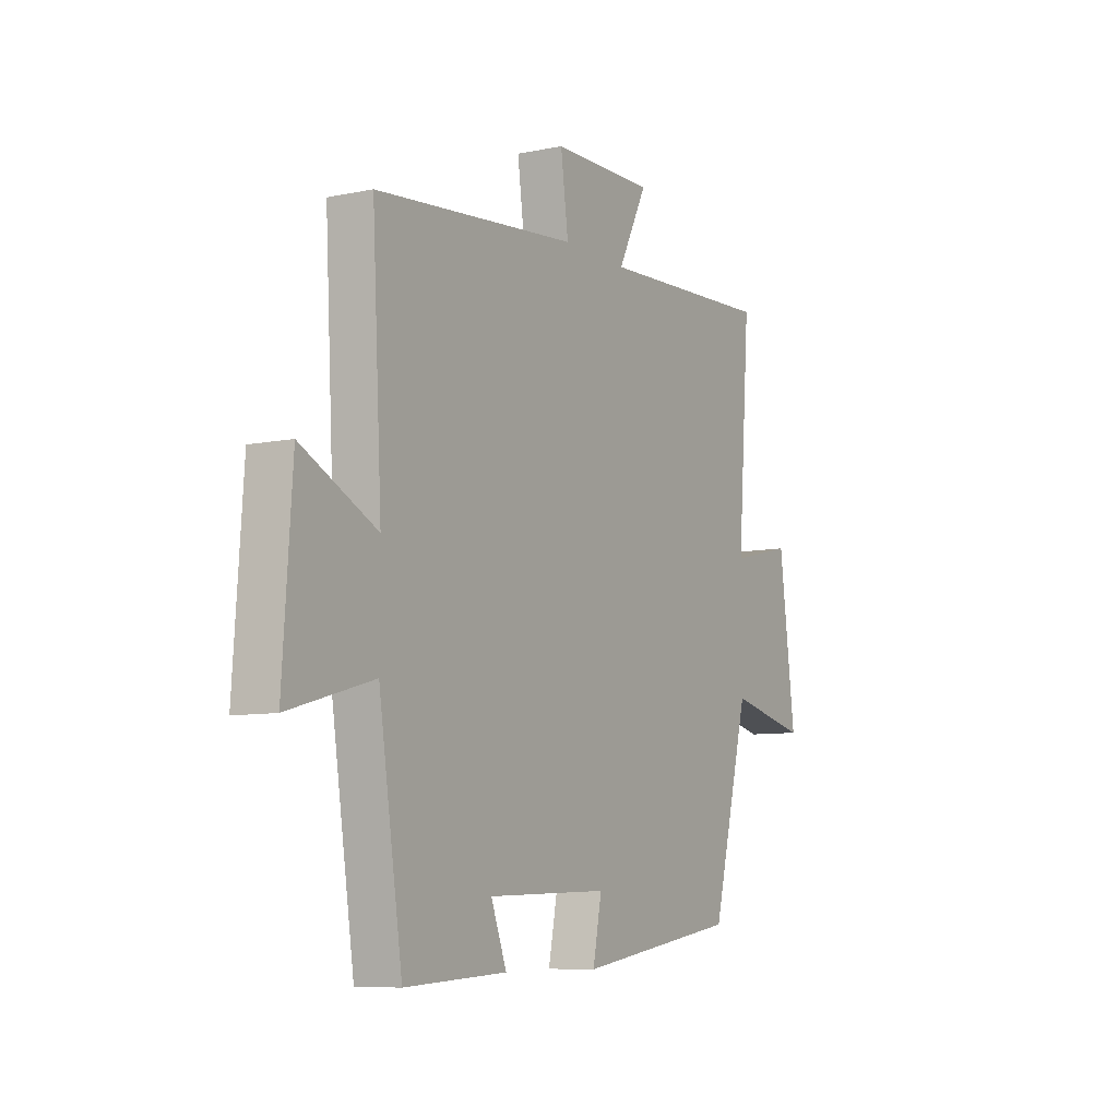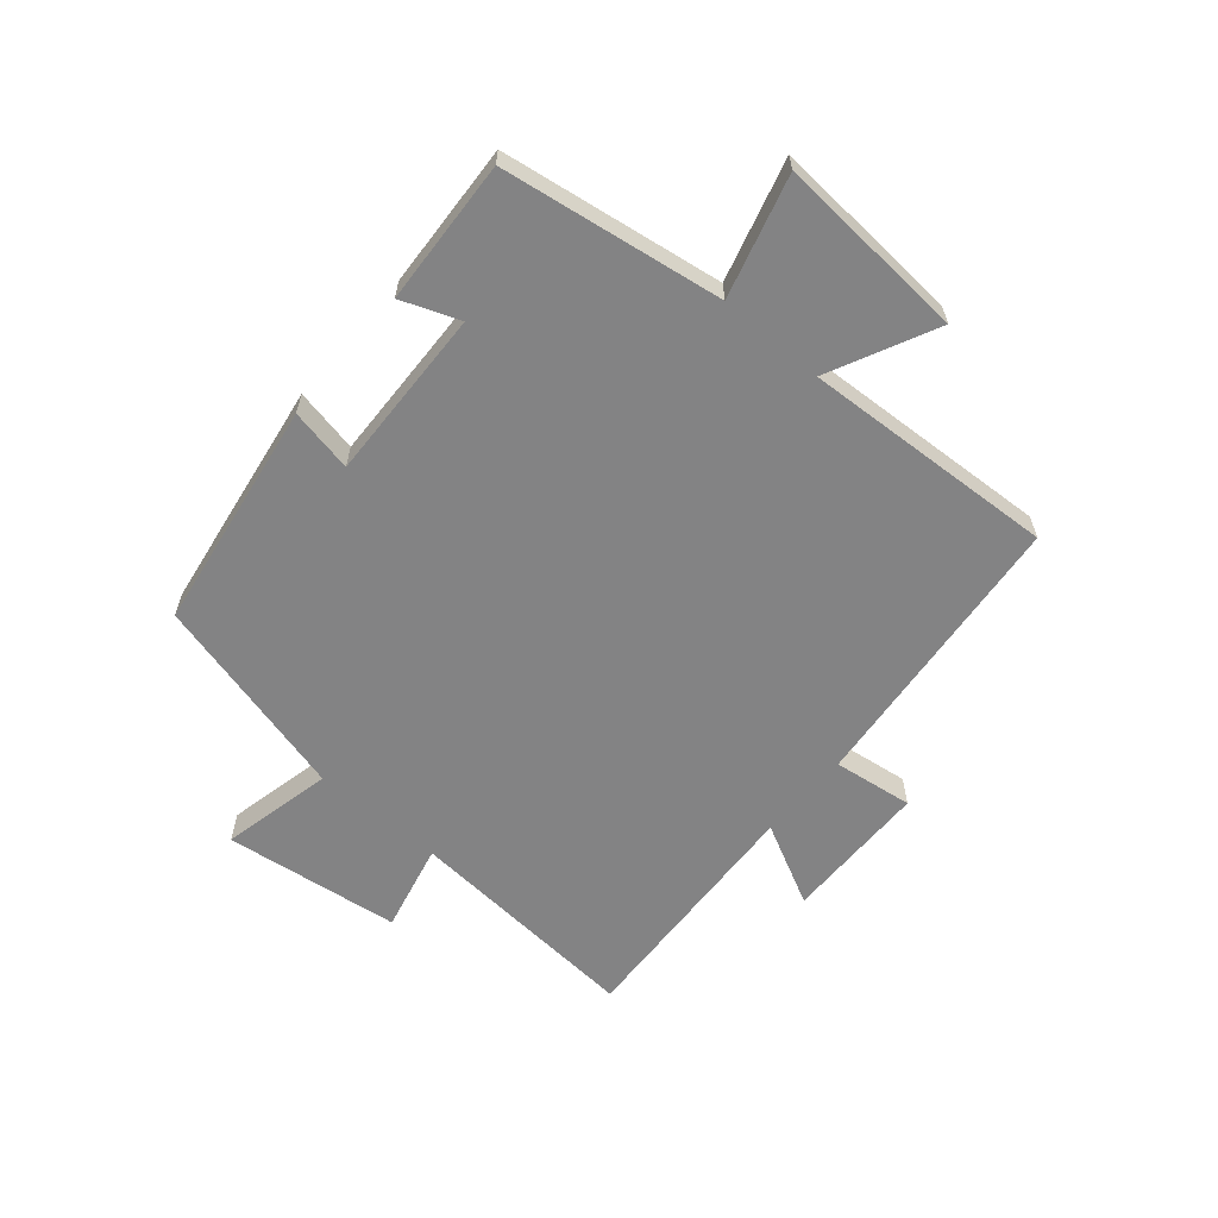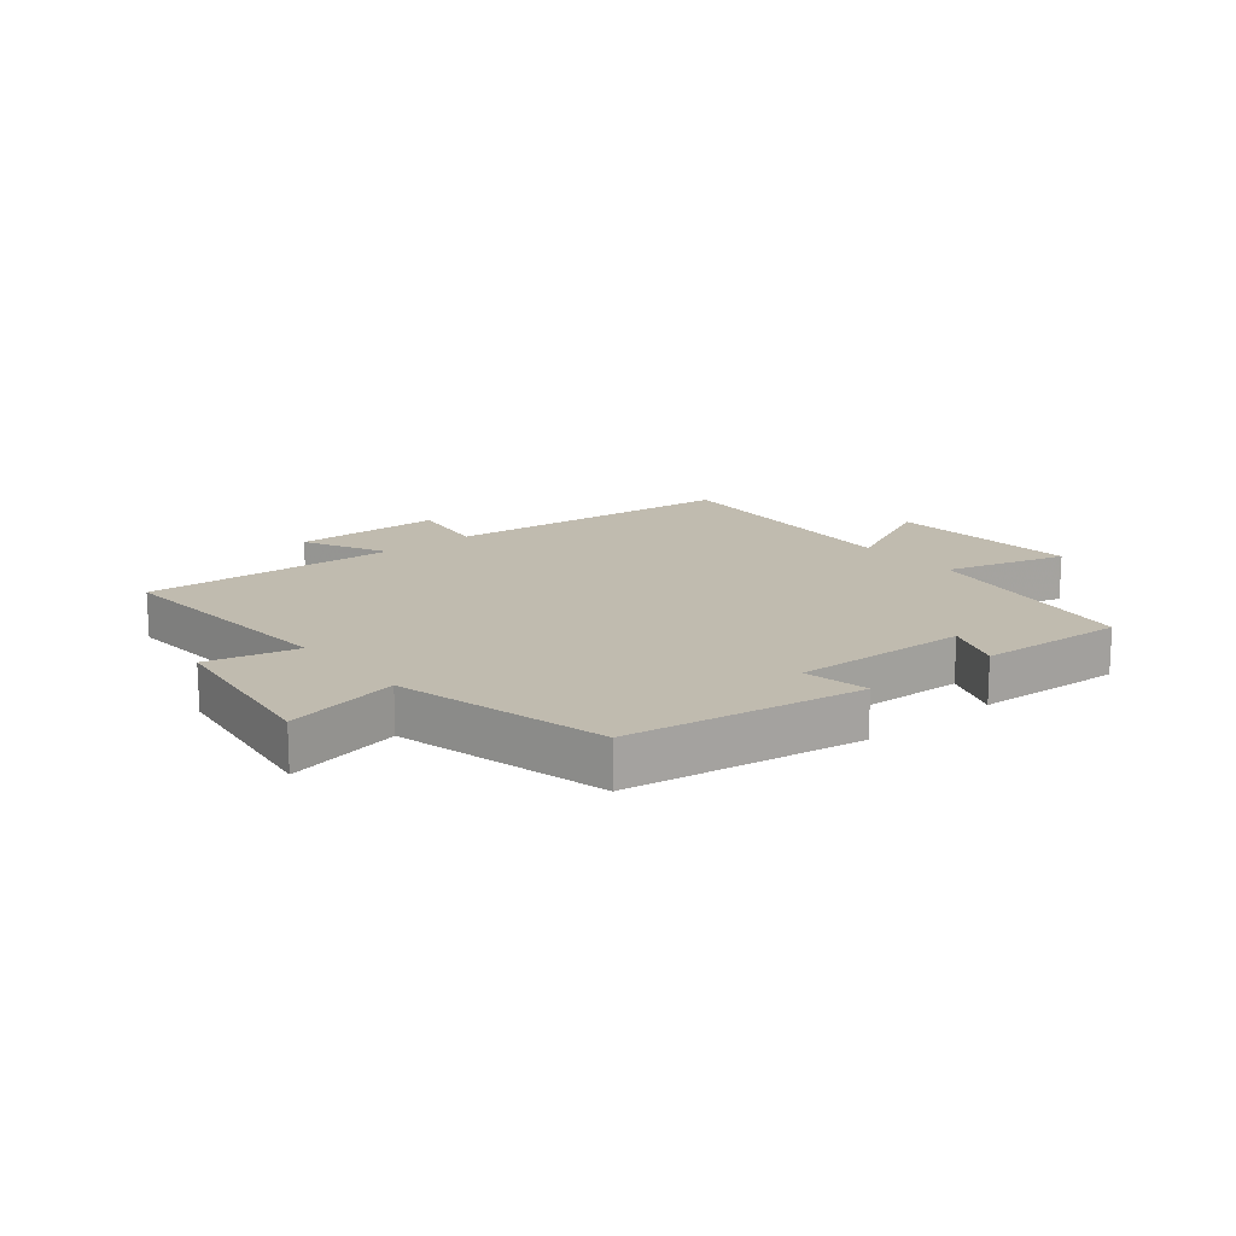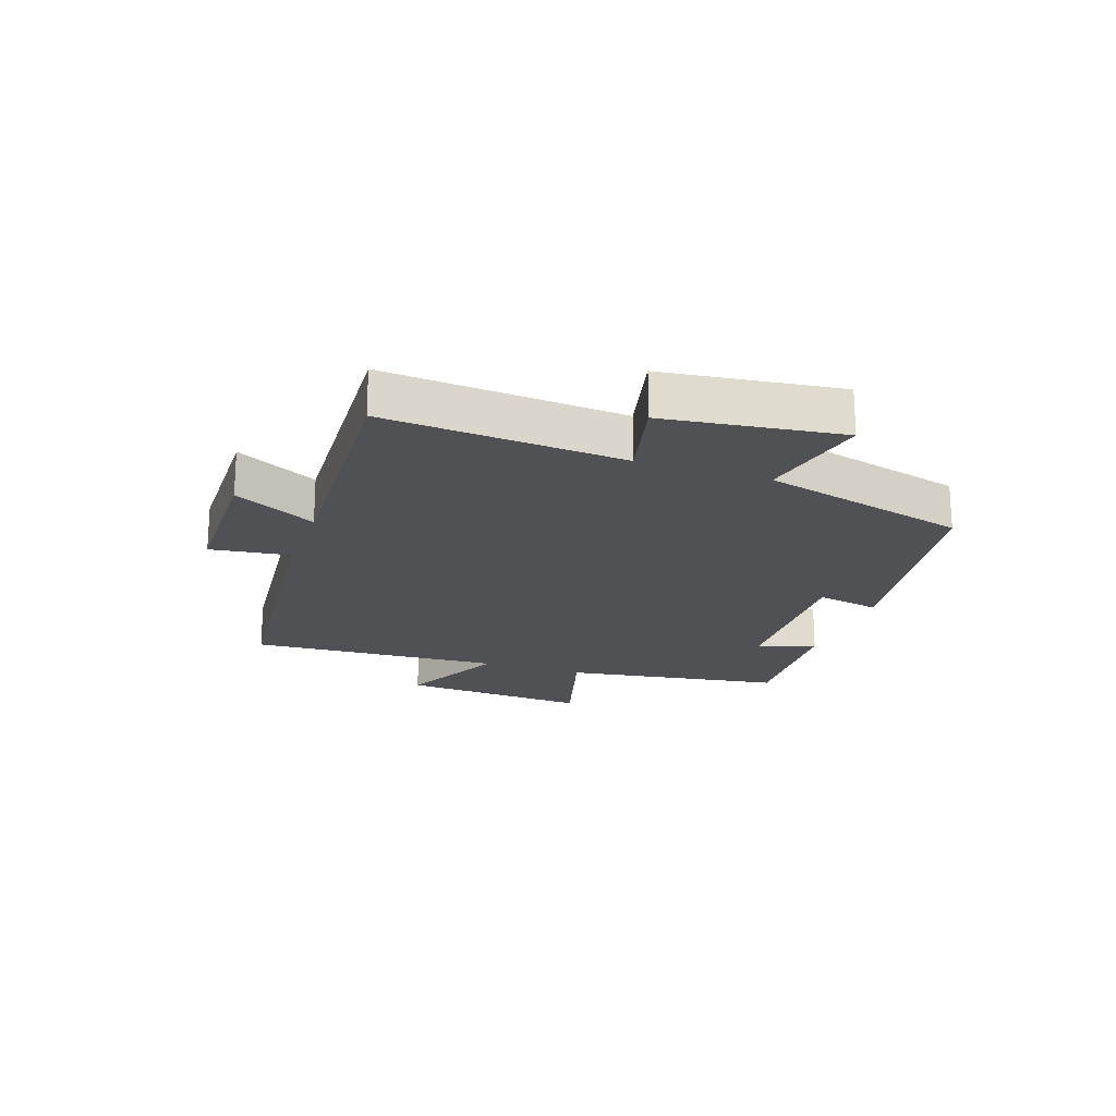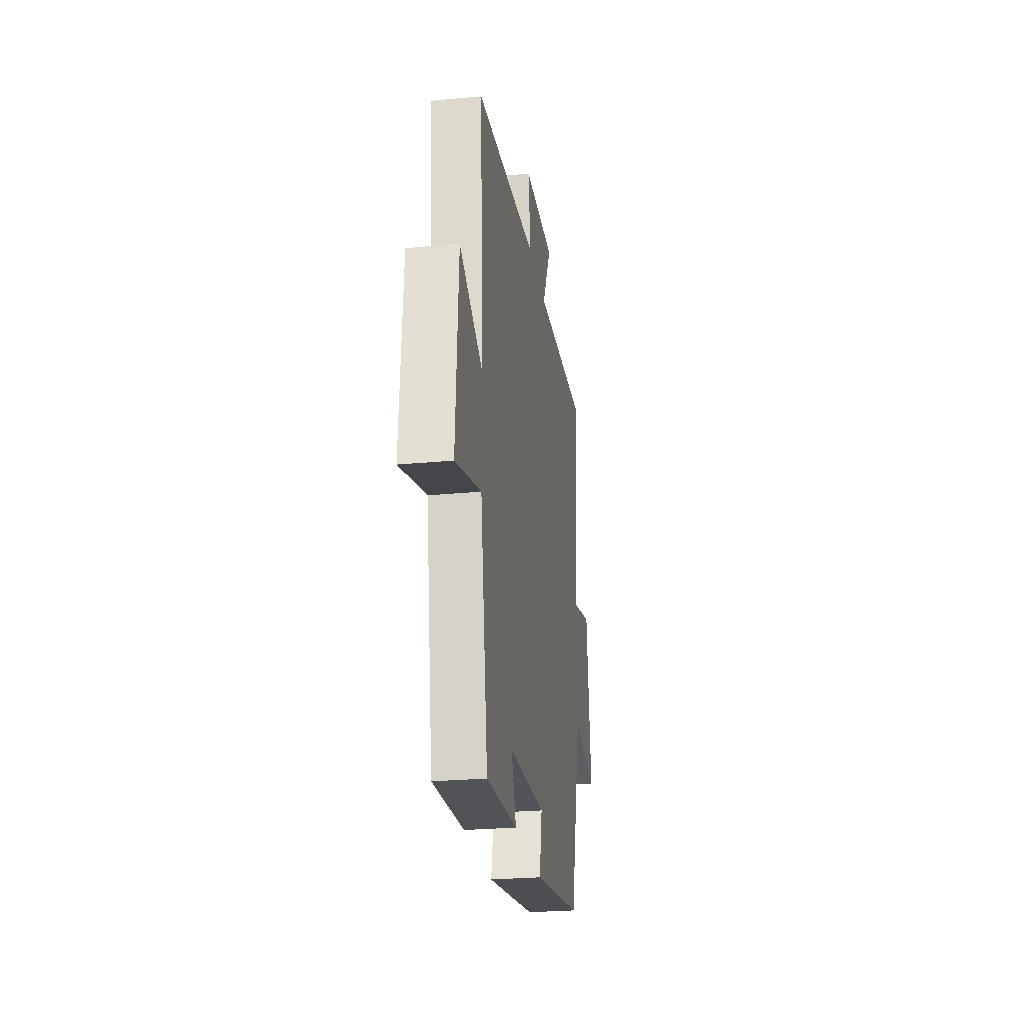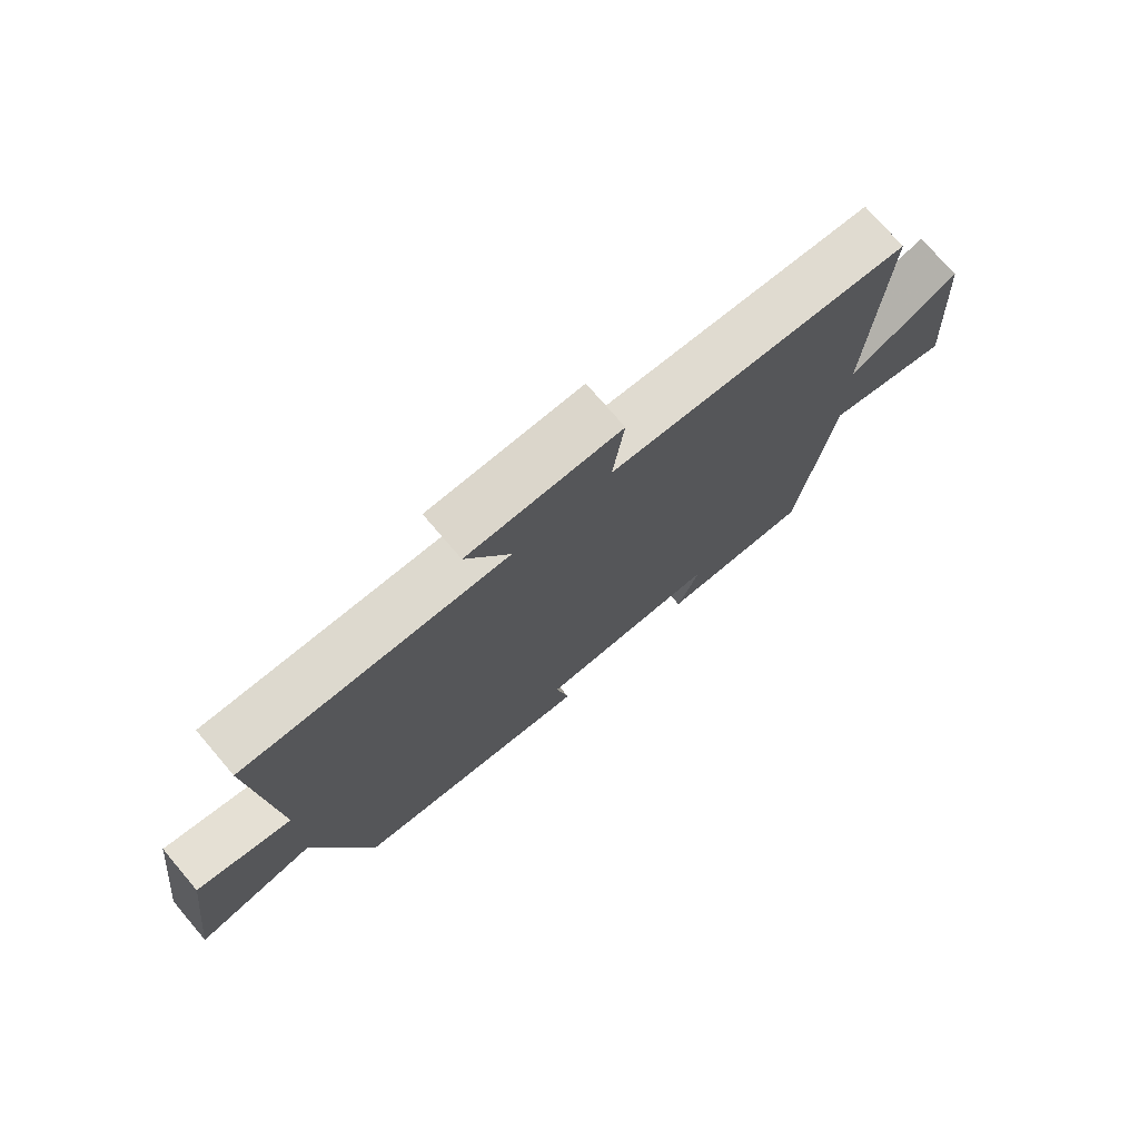
<metadata>
{"format":"obj","ext":"obj","renderer":"f3d","projection":"perspective","resolution":1024,"background":"white","views":[{"elev":-8.2,"azim":-60.1,"up":"+Z"},{"elev":-61.2,"azim":-130.5,"up":"+Y"},{"elev":16.0,"azim":140.8,"up":"+Y"},{"elev":-20.1,"azim":70.9,"up":"+Y"},{"elev":-25.7,"azim":-81.4,"up":"+Z"},{"elev":74.3,"azim":139.5,"up":"+Z"}]}
</metadata>
<code>
v -0.444 0.07 -0.514
v -0.5 0.07 -0.147
v -0.7 0.07 -0.203
v -0.678 0.07 0.115
v -0.5 0.07 0.029
v -0.523 0.07 0.452
v -0.043 0.07 0.5
v -0.061 0.07 0.633
v 0.183 0.07 0.637
v 0.113 0.07 0.5
v 0.53 0.07 0.522
v 0.5 0.07 0.123
v 0.649 0.07 0.158
v 0.687 0.07 -0.136
v 0.5 0.07 -0.095
v 0.411 0.07 -0.44
v 0.027 0.07 -0.5
v 0.048 0.07 -0.394
v -0.24 0.07 -0.404
v -0.203 0.07 -0.5
v -0.444 0 -0.514
v -0.5 0 -0.147
v -0.7 0 -0.203
v -0.678 0 0.115
v -0.5 0 0.029
v -0.523 0 0.452
v -0.043 0 0.5
v -0.061 0 0.633
v 0.183 0 0.637
v 0.113 0 0.5
v 0.53 0 0.522
v 0.5 0 0.123
v 0.649 0 0.158
v 0.687 0 -0.136
v 0.5 0 -0.095
v 0.411 0 -0.44
v 0.027 0 -0.5
v 0.048 0 -0.394
v -0.24 0 -0.404
v -0.203 0 -0.5
f 19 20 1 2
f 18 19 2
f 15 16 17 18
f 15 18 2
f 12 13 14 15
f 12 15 2
f 10 11 12 2
f 7 8 9 10
f 5 6 7 10
f 5 10 2 3
f 3 4 5
f 22 21 40 39
f 22 39 38
f 38 37 36 35
f 22 38 35
f 35 34 33 32
f 22 35 32
f 22 32 31 30
f 30 29 28 27
f 30 27 26 25
f 23 22 30 25
f 25 24 23
f 1 21 22 2
f 2 22 23 3
f 3 23 24 4
f 4 24 25 5
f 5 25 26 6
f 6 26 27 7
f 7 27 28 8
f 8 28 29 9
f 9 29 30 10
f 10 30 31 11
f 11 31 32 12
f 12 32 33 13
f 13 33 34 14
f 14 34 35 15
f 15 35 36 16
f 16 36 37 17
f 17 37 38 18
f 18 38 39 19
f 19 39 40 20
f 20 40 21 1

</code>
